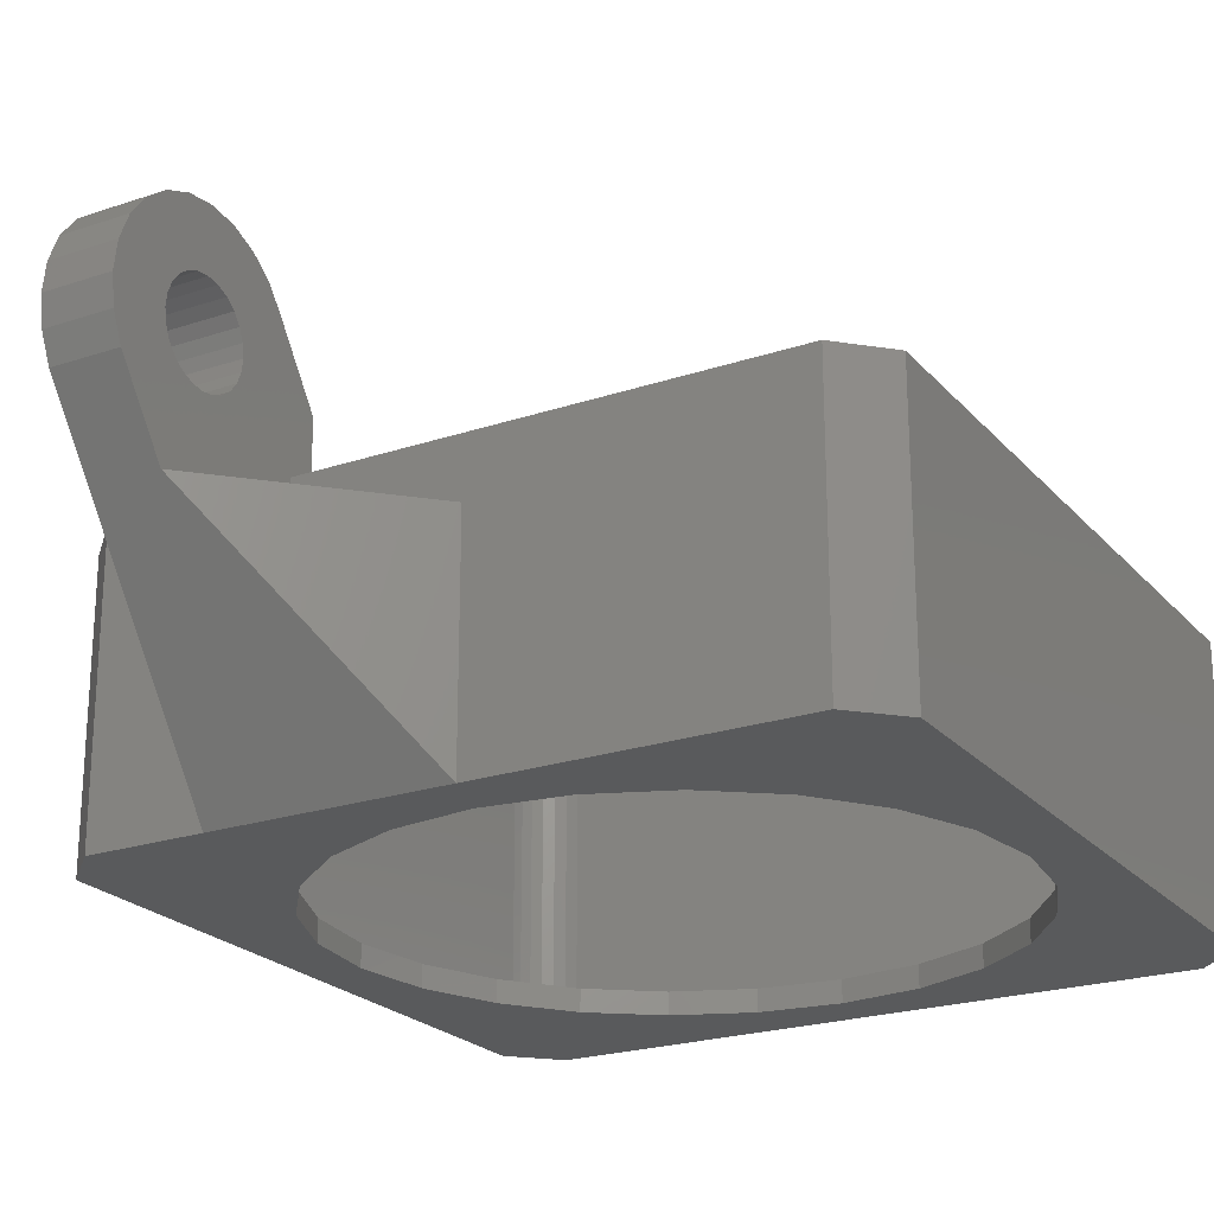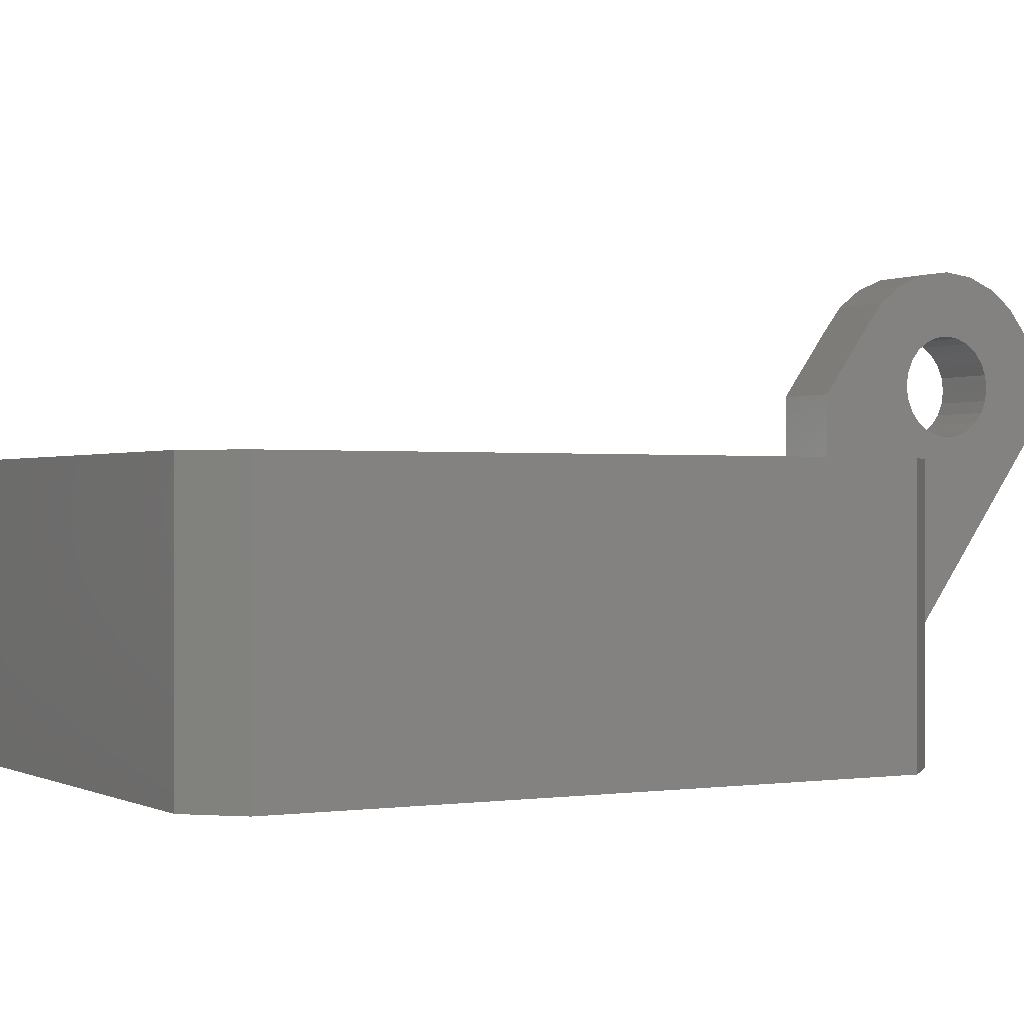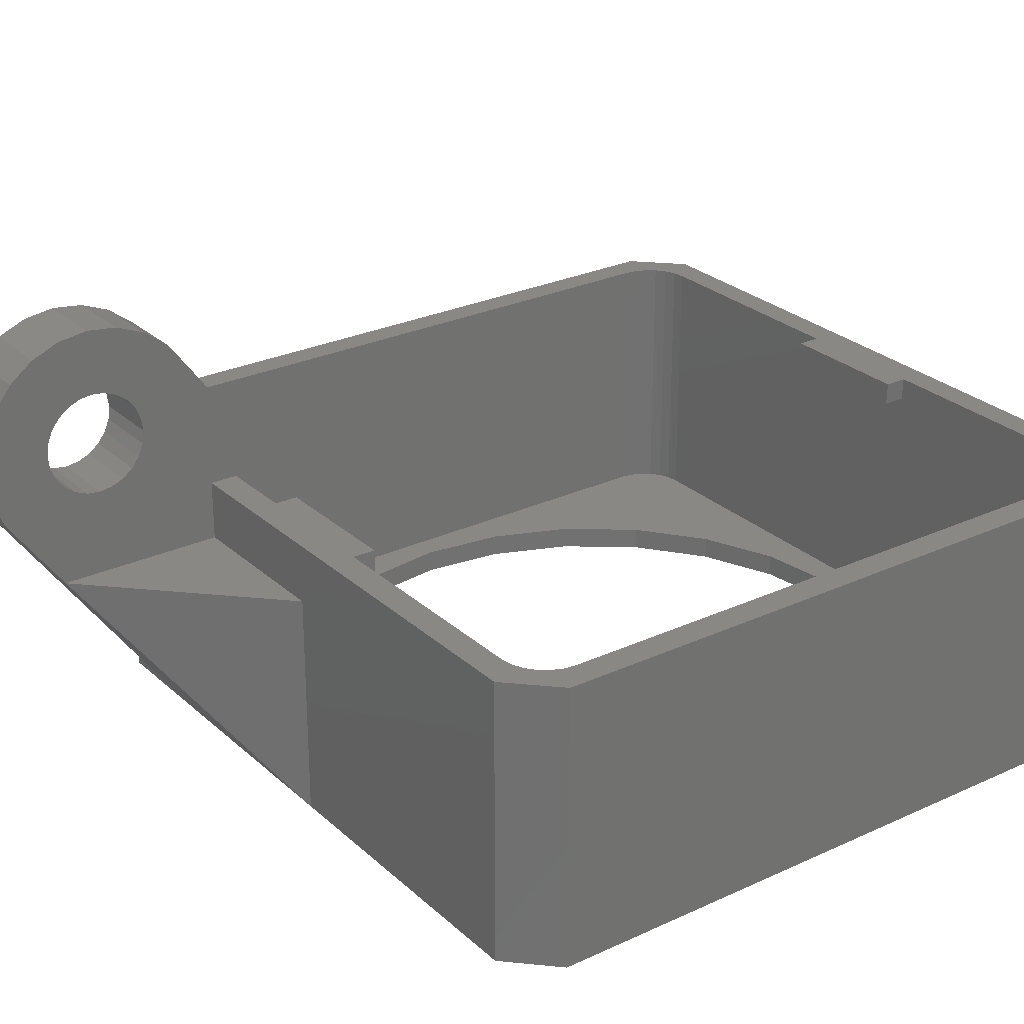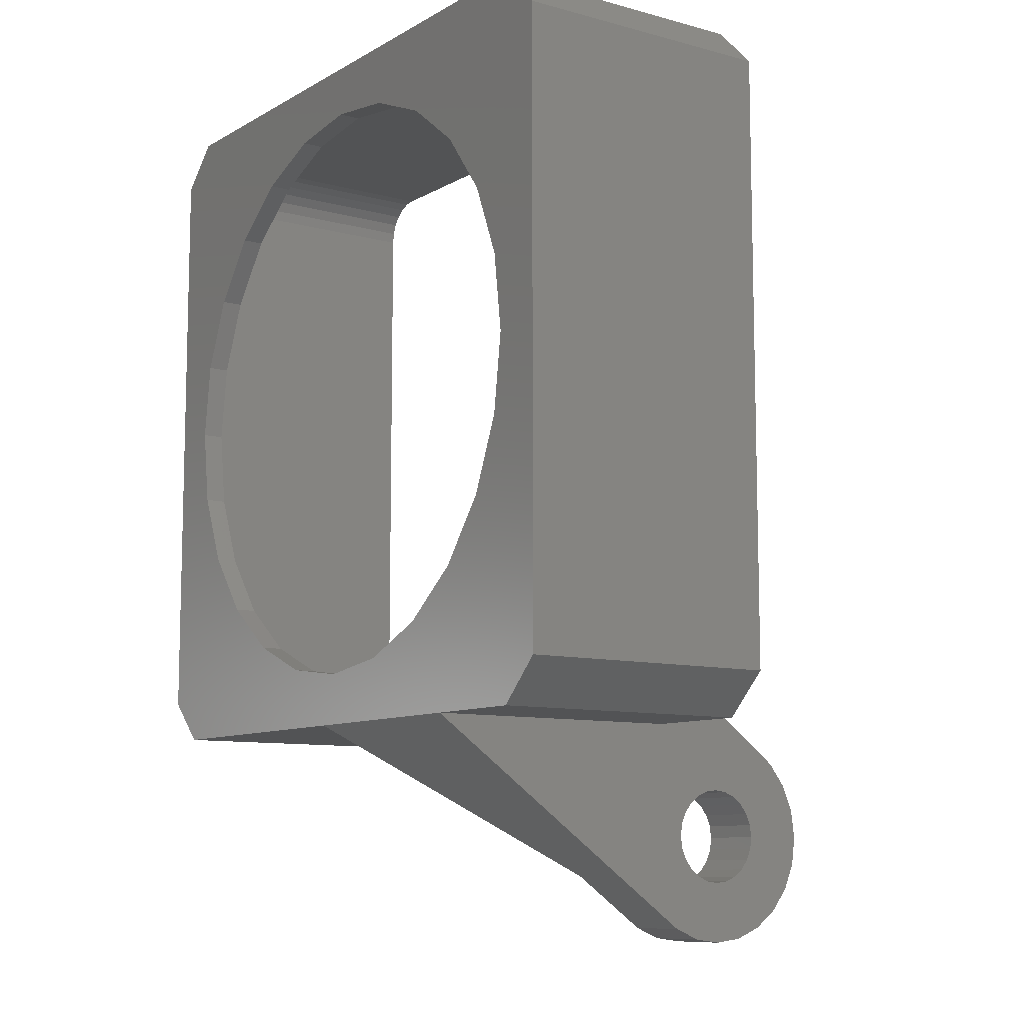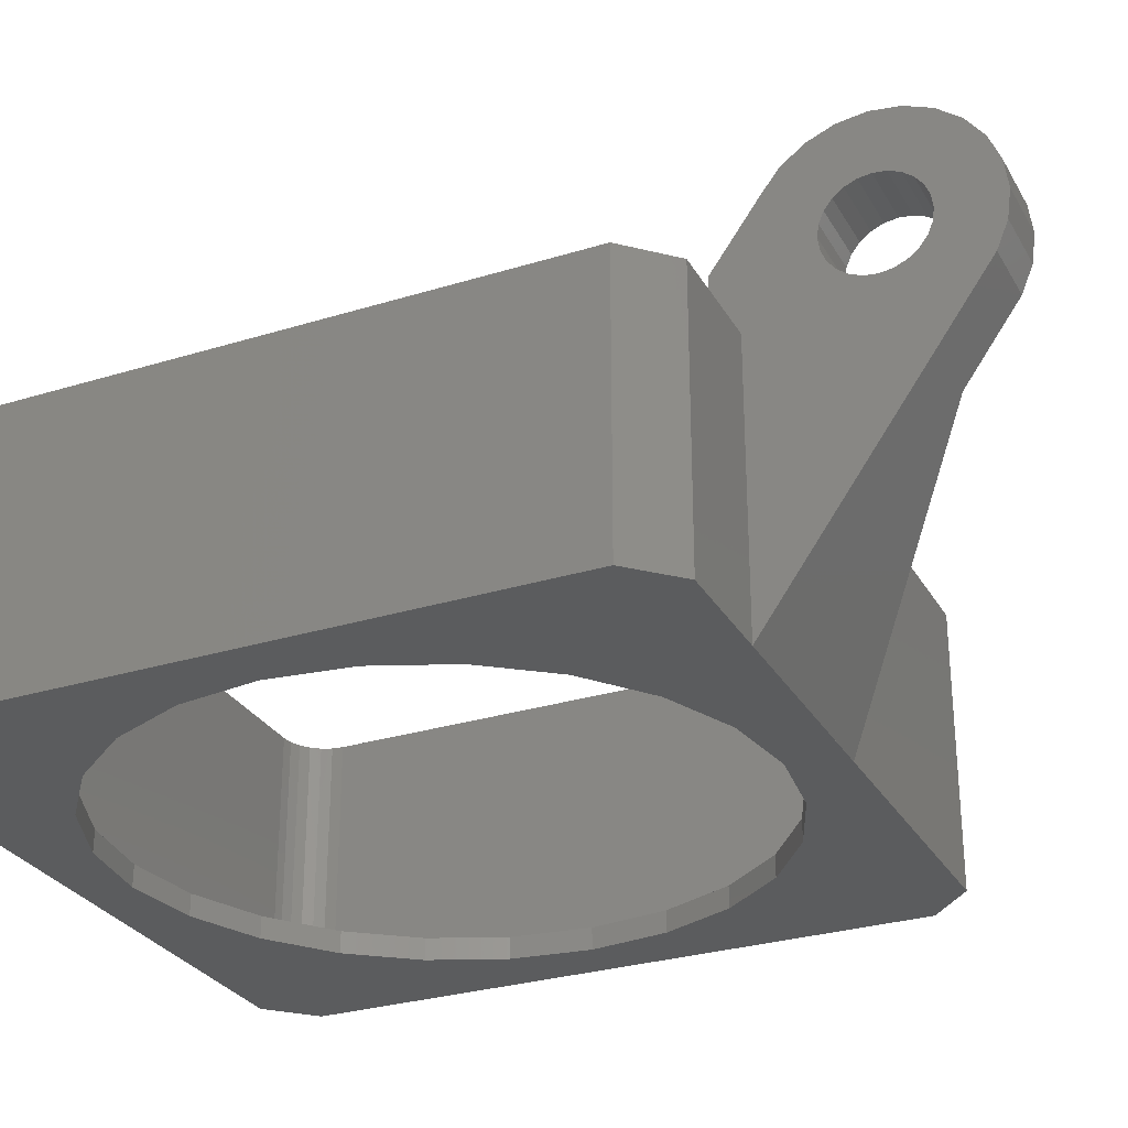
<metadata>
{"format":"stl","ext":"stl","renderer":"f3d","projection":"perspective","resolution":1024,"background":"white","views":[{"elev":-22.7,"azim":29.9,"up":"+Z"},{"elev":0.0,"azim":-119.4,"up":"+Z"},{"elev":26.6,"azim":54.0,"up":"+Z"},{"elev":-9.5,"azim":-125.1,"up":"+Y"},{"elev":-29.0,"azim":-65.3,"up":"+Z"}]}
</metadata>
<code>
# stl→obj: 222 verts, 453 faces
v 31.6 3.2 1
v 31.6 29.6 12.6
v 31.6 3.2 12.6
v 31.6 29.6 1
v 32.8 2 12.6
v 32.8 30.8 -1.72e-12
v 32.8 2 7.332e-13
v 32.8 30.8 12.6
v 31.53 2.682 1
v 31.53 2.682 12.6
v 1.468 30.6 12.6
v 1.786 31.01 1
v 1.468 30.6 1
v 1.786 31.01 12.6
v 31.01 1.786 1
v 31.33 2.2 12.6
v 31.01 1.786 12.6
v 31.33 2.2 1
v 1.468 2.2 12.6
v 1.786 1.786 1
v 1.786 1.786 12.6
v 1.468 2.2 1
v 31.53 30.12 1
v 31.53 30.12 12.6
v 30.6 31.33 1
v 31.01 31.01 12.6
v 31.01 31.01 1
v 30.6 31.33 12.6
v 3.2 1.2 12.6
v 2.682 1.268 1
v 3.2 1.2 1
v 2.682 1.268 12.6
v 30.12 31.53 12.6
v 30.12 31.53 1
v 31.33 30.6 12.6
v 31.33 30.6 1
v 29.6 31.6 1
v 29.6 31.6 12.6
v 2.2 1.468 12.6
v 2.2 1.468 1
v 30.6 1.468 12.6
v 30.6 1.468 1
v 2.2 31.33 12.6
v 2.682 31.53 1
v 2.2 31.33 1
v 2.682 31.53 12.6
v 30.12 1.268 1
v 30.12 1.268 12.6
v 3.2 31.6 12.6
v 3.2 31.6 1
v 1.268 30.12 12.6
v 1.268 30.12 1
v 29.6 1.2 12.6
v 29.6 1.2 1
v 30.8 1.715e-12 12.6
v 30.8 3.384e-13 4.568e-13
v 30.8 32.8 12.6
v 30.8 32.8 -1.901e-12
v 19.4 2.2 12.6
v 13.4 2.2 11.6
v 19.4 2.2 11.6
v 13.4 2.2 12.6
v 19.4 1.2 12.6
v 19.4 1.2 11.6
v 13.4 1.2 11.6
v 13.4 1.2 12.6
v 13.4 31.6 11.6
v 19.4 31.6 11.6
v 13.4 31.6 12.6
v 19.42 31.6 12.6
v 13.4 30.6 11.6
v 19.42 30.6 12.6
v 19.4 30.6 11.6
v 13.4 30.6 12.6
v 2 -1.029e-12 12.6
v 7.1 4.507e-08 8.708e-09
v 2 -3.215e-13 9.024e-14
v 7.1 4.507e-08 12.6
v 2 32.8 8.911e-13
v 2 32.8 12.6
v 2.707e-13 2 12.6
v 8.122e-13 2 0
v 2.707e-13 30.8 8.46e-14
v 2.707e-13 30.8 12.6
v 2.4 16.4 2.611e-12
v 2.877 12.78 3.249e-12
v 4.276 9.4 3.7e-12
v 6.501 6.501 3.971e-12
v 9.4 4.276 4.061e-12
v 10.1 -1.354e-13 1.918e-13
v 12.78 2.877 3.88e-12
v 17.25 7.05e-14 2.651e-13
v 16.4 2.4 3.621e-12
v 20.02 2.877 3.604e-12
v 23.4 4.276 2.623e-12
v 26.3 6.501 1.991e-12
v 28.52 9.4 1.179e-12
v 29.92 12.78 9.137e-13
v 30.4 16.4 -1.636e-13
v 12.78 29.92 -7.276e-13
v 9.4 28.52 -7.332e-14
v 6.501 26.3 5.414e-13
v 4.276 23.4 1.269e-12
v 2.877 20.02 1.968e-12
v 16.4 30.4 -1.162e-12
v 20.02 29.92 -1.089e-12
v 23.4 28.52 -1.523e-12
v 26.3 26.3 -1.444e-12
v 28.52 23.4 -1.179e-12
v 29.92 20.02 -3.61e-13
v 6.501 6.501 1
v 4.276 9.4 1
v 9.4 4.276 1
v 12.78 2.877 1
v 16.4 2.4 1
v 20.02 2.877 1
v 23.4 4.276 1
v 26.3 6.501 1
v 28.52 9.4 1
v 29.92 12.78 1
v 30.4 16.4 1
v 29.92 20.02 1
v 28.52 23.4 1
v 26.3 26.3 1
v 23.4 28.52 1
v 20.02 29.92 1
v 16.4 30.4 1
v 12.78 29.92 1
v 9.4 28.52 1
v 6.501 26.3 1
v 4.276 23.4 1
v 2.877 20.02 1
v 2.4 16.4 1
v 2.877 12.78 1
v 10.1 -1.748e-13 10
v 10.1 -2.651e-13 12.6
v 7.1 -7.751 20.23
v 7.1 -7.376 16.47
v 7.1 -6.545 20.73
v 7.1 -7.451 15.9
v 7.1 -7.156 17
v 7.1 -6.806 17.46
v 7.1 -6.351 17.81
v 7.1 -5.251 20.9
v 7.1 -5.82 18.02
v 7.1 -5.251 18.1
v 7.1 -4.681 18.02
v 7.1 -3.957 20.73
v 7.1 -4.151 17.81
v 7.1 -3.695 17.46
v 7.1 -2.751 20.23
v 7.1 -3.345 17
v 7.1 -3.126 16.47
v 7.1 -3.051 15.9
v 7.1 -10.08 14.61
v 7.1 -10.08 17.19
v 7.1 -10.25 15.9
v 7.1 -9.581 18.4
v 7.1 -9.581 13.4
v 7.1 -8.786 19.44
v 7.1 -7.376 15.33
v 7.1 -7.156 14.8
v 7.1 -6.806 14.34
v 7.1 -6.351 13.99
v 7.1 -5.82 13.77
v 7.1 -5.251 13.7
v 7.1 -4.681 13.77
v 7.1 -4.151 13.99
v 7.1 -3.695 14.34
v 7.1 -3.345 14.8
v 7.1 -3.126 15.33
v 7.1 -1.715 19.44
v 7.1 -0.9206 18.4
v 7.1 1.2 15.43
v 7.1 1.2 12.6
v 10.1 -1.715 19.44
v 10.1 -0.9206 18.4
v 10.1 1.2 15.43
v 10.1 1.2 12.6
v 10.1 -10.08 14.61
v 10.1 -9.581 13.4
v 10.1 -10.25 15.9
v 10.1 -10.08 17.19
v 10.1 -9.581 18.4
v 10.1 -8.786 19.44
v 10.1 -7.751 20.23
v 10.1 -6.545 20.73
v 10.1 -5.251 20.9
v 10.1 -3.957 20.73
v 10.1 -2.751 20.23
v 10.1 -5.251 13.7
v 10.1 -4.681 13.77
v 10.1 -4.151 13.99
v 10.1 -3.695 14.34
v 10.1 -3.345 14.8
v 10.1 -3.126 15.33
v 10.1 -3.051 15.9
v 10.1 -3.126 16.47
v 10.1 -3.345 17
v 10.1 -3.695 17.46
v 10.1 -4.151 17.81
v 10.1 -4.681 18.02
v 10.1 -5.251 18.1
v 10.1 -5.82 18.02
v 10.1 -6.351 17.81
v 10.1 -6.806 17.46
v 10.1 -7.156 17
v 10.1 -7.376 16.47
v 10.1 -7.451 15.9
v 10.1 -7.376 15.33
v 10.1 -7.156 14.8
v 10.1 -6.806 14.34
v 10.1 -6.351 13.99
v 10.1 -5.82 13.77
v 10.1 -7.15 10
v 17.25 7.896e-14 10
v 1.2 3.2 1
v 1.2 29.6 1
v 1.268 2.682 1
v 1.268 2.682 12.6
v 1.2 29.6 12.6
v 1.2 3.2 12.6
f 1 2 3
f 2 1 4
f 5 6 7
f 6 5 8
f 9 3 10
f 3 9 1
f 11 12 13
f 12 11 14
f 15 16 17
f 16 15 18
f 19 20 21
f 20 19 22
f 23 2 4
f 2 23 24
f 25 26 27
f 26 25 28
f 29 30 31
f 30 29 32
f 33 25 34
f 25 33 28
f 27 35 36
f 35 27 26
f 37 33 34
f 33 37 38
f 18 10 16
f 10 18 9
f 30 39 40
f 39 30 32
f 15 41 42
f 41 15 17
f 43 44 45
f 44 43 46
f 41 47 42
f 47 41 48
f 44 49 50
f 49 44 46
f 14 45 12
f 45 14 43
f 40 21 20
f 21 40 39
f 36 24 23
f 24 36 35
f 51 13 52
f 13 51 11
f 47 53 54
f 53 47 48
f 55 7 56
f 7 55 5
f 6 57 58
f 57 6 8
f 59 60 61
f 60 59 62
f 63 61 64
f 61 63 59
f 64 60 65
f 60 64 61
f 65 62 66
f 62 65 60
f 50 67 68
f 67 50 49
f 67 49 69
f 50 38 37
f 38 50 68
f 38 68 70
f 71 72 73
f 72 71 74
f 71 69 74
f 69 71 67
f 73 67 71
f 67 73 68
f 72 68 73
f 68 72 70
f 75 76 77
f 76 75 78
f 57 79 58
f 79 57 80
f 81 77 82
f 77 81 75
f 83 81 82
f 81 83 84
f 82 79 83
f 79 82 77
f 79 77 85
f 85 77 86
f 86 77 76
f 86 76 87
f 87 76 88
f 88 76 89
f 89 76 90
f 89 90 91
f 91 90 92
f 91 92 93
f 93 92 94
f 94 92 56
f 94 56 95
f 95 56 96
f 96 56 97
f 97 56 98
f 98 56 99
f 79 100 58
f 100 79 101
f 101 79 102
f 102 79 103
f 103 79 104
f 104 79 85
f 58 100 105
f 58 105 106
f 58 106 107
f 58 107 108
f 58 108 109
f 58 109 110
f 58 110 99
f 58 99 56
f 58 56 7
f 58 7 6
f 79 84 83
f 84 79 80
f 111 87 88
f 87 111 112
f 89 111 88
f 111 89 113
f 114 89 91
f 89 114 113
f 115 91 93
f 91 115 114
f 116 93 94
f 93 116 115
f 117 94 95
f 94 117 116
f 118 95 96
f 95 118 117
f 97 118 96
f 118 97 119
f 98 119 97
f 119 98 120
f 99 120 98
f 120 99 121
f 110 121 99
f 121 110 122
f 109 122 110
f 122 109 123
f 108 123 109
f 123 108 124
f 125 108 107
f 108 125 124
f 106 125 107
f 125 106 126
f 127 106 105
f 106 127 126
f 100 127 105
f 127 100 128
f 101 128 100
f 128 101 129
f 102 129 101
f 129 102 130
f 131 102 103
f 102 131 130
f 132 103 104
f 103 132 131
f 133 104 85
f 104 133 132
f 134 85 86
f 85 134 133
f 112 86 87
f 86 112 134
f 76 135 90
f 135 76 78
f 135 78 136
f 137 138 139
f 138 137 140
f 139 138 141
f 139 141 142
f 139 142 143
f 139 143 144
f 144 143 145
f 144 145 146
f 144 146 147
f 144 147 148
f 148 147 149
f 148 149 150
f 148 150 151
f 151 150 152
f 151 152 153
f 151 153 154
f 155 156 157
f 156 155 158
f 158 155 159
f 158 159 160
f 160 159 161
f 161 159 162
f 162 159 76
f 160 161 140
f 160 140 137
f 162 76 163
f 163 76 164
f 164 76 165
f 165 76 166
f 166 76 167
f 167 76 168
f 168 76 169
f 169 76 170
f 170 76 171
f 171 76 154
f 154 76 151
f 151 76 172
f 172 76 173
f 173 76 78
f 78 174 173
f 174 78 175
f 176 173 177
f 173 176 172
f 177 174 178
f 174 177 173
f 53 31 54
f 31 53 64
f 64 53 63
f 31 65 29
f 65 31 64
f 29 65 179
f 179 65 66
f 29 179 175
f 175 179 178
f 175 178 174
f 159 180 181
f 180 159 155
f 155 182 180
f 182 155 157
f 157 183 182
f 183 157 156
f 156 184 183
f 184 156 158
f 158 185 184
f 185 158 160
f 137 185 160
f 185 137 186
f 139 186 137
f 186 139 187
f 144 187 139
f 187 144 188
f 148 188 144
f 188 148 189
f 151 189 148
f 189 151 190
f 172 190 151
f 190 172 176
f 167 191 166
f 191 167 192
f 168 192 167
f 192 168 193
f 169 193 168
f 193 169 194
f 169 195 194
f 195 169 170
f 170 196 195
f 196 170 171
f 171 197 196
f 197 171 154
f 154 198 197
f 198 154 153
f 153 199 198
f 199 153 152
f 152 200 199
f 200 152 150
f 201 150 149
f 150 201 200
f 202 149 147
f 149 202 201
f 203 147 146
f 147 203 202
f 204 146 145
f 146 204 203
f 205 145 143
f 145 205 204
f 206 143 142
f 143 206 205
f 206 141 207
f 141 206 142
f 207 138 208
f 138 207 141
f 208 140 209
f 140 208 138
f 209 161 210
f 161 209 140
f 210 162 211
f 162 210 161
f 211 163 212
f 163 211 162
f 164 212 163
f 212 164 213
f 165 213 164
f 213 165 214
f 166 214 165
f 214 166 191
f 186 208 209
f 208 186 187
f 208 187 207
f 207 187 206
f 206 187 205
f 205 187 188
f 205 188 204
f 204 188 203
f 203 188 202
f 202 188 189
f 202 189 201
f 201 189 200
f 200 189 190
f 200 190 199
f 199 190 198
f 198 190 197
f 178 136 177
f 136 178 179
f 183 180 182
f 180 183 184
f 180 184 181
f 181 184 185
f 181 185 215
f 215 185 186
f 215 186 209
f 215 209 210
f 215 210 211
f 215 211 212
f 215 212 213
f 215 213 135
f 135 213 214
f 135 214 191
f 135 191 192
f 135 192 193
f 135 193 194
f 135 194 195
f 135 195 196
f 135 196 197
f 135 197 190
f 135 190 176
f 135 176 177
f 135 177 136
f 76 92 90
f 92 76 215
f 215 76 159
f 215 159 181
f 216 215 135
f 135 92 90
f 92 135 216
f 216 56 92
f 56 216 55
f 55 216 135
f 55 135 136
f 216 92 215
f 52 217 218
f 217 52 219
f 219 52 13
f 219 13 22
f 22 13 20
f 20 13 12
f 20 12 45
f 20 45 40
f 40 45 133
f 133 45 44
f 133 44 132
f 132 44 50
f 132 50 131
f 131 50 130
f 130 50 129
f 129 50 128
f 128 50 127
f 127 50 37
f 127 37 126
f 126 37 125
f 125 37 124
f 124 37 123
f 123 37 122
f 122 37 34
f 122 34 121
f 121 34 25
f 133 30 40
f 30 133 134
f 30 134 31
f 31 134 112
f 31 112 111
f 31 111 113
f 31 113 114
f 31 114 115
f 31 115 54
f 54 115 116
f 54 116 117
f 54 117 118
f 54 118 119
f 54 119 120
f 54 120 47
f 47 120 121
f 47 121 42
f 42 121 25
f 42 25 27
f 42 27 15
f 15 27 18
f 18 27 36
f 18 36 9
f 9 36 23
f 9 23 1
f 1 23 4
f 220 22 19
f 22 220 219
f 59 66 62
f 84 221 81
f 221 84 51
f 51 84 80
f 51 80 11
f 11 80 14
f 14 80 43
f 43 80 46
f 46 80 49
f 49 80 57
f 49 57 69
f 69 57 70
f 69 70 72
f 70 57 38
f 38 57 33
f 33 57 28
f 28 57 26
f 26 57 8
f 26 8 35
f 35 8 24
f 24 8 2
f 2 8 3
f 3 8 5
f 179 55 136
f 55 179 66
f 55 66 63
f 63 66 59
f 55 63 53
f 55 53 48
f 55 48 41
f 55 41 17
f 55 17 5
f 5 17 16
f 5 16 10
f 5 10 3
f 72 74 69
f 81 220 75
f 220 81 222
f 222 81 221
f 75 220 19
f 75 19 21
f 75 21 39
f 75 39 32
f 75 32 78
f 78 32 29
f 78 29 175
f 221 52 218
f 52 221 51
f 222 219 220
f 219 222 217
f 222 218 217
f 218 222 221

</code>
